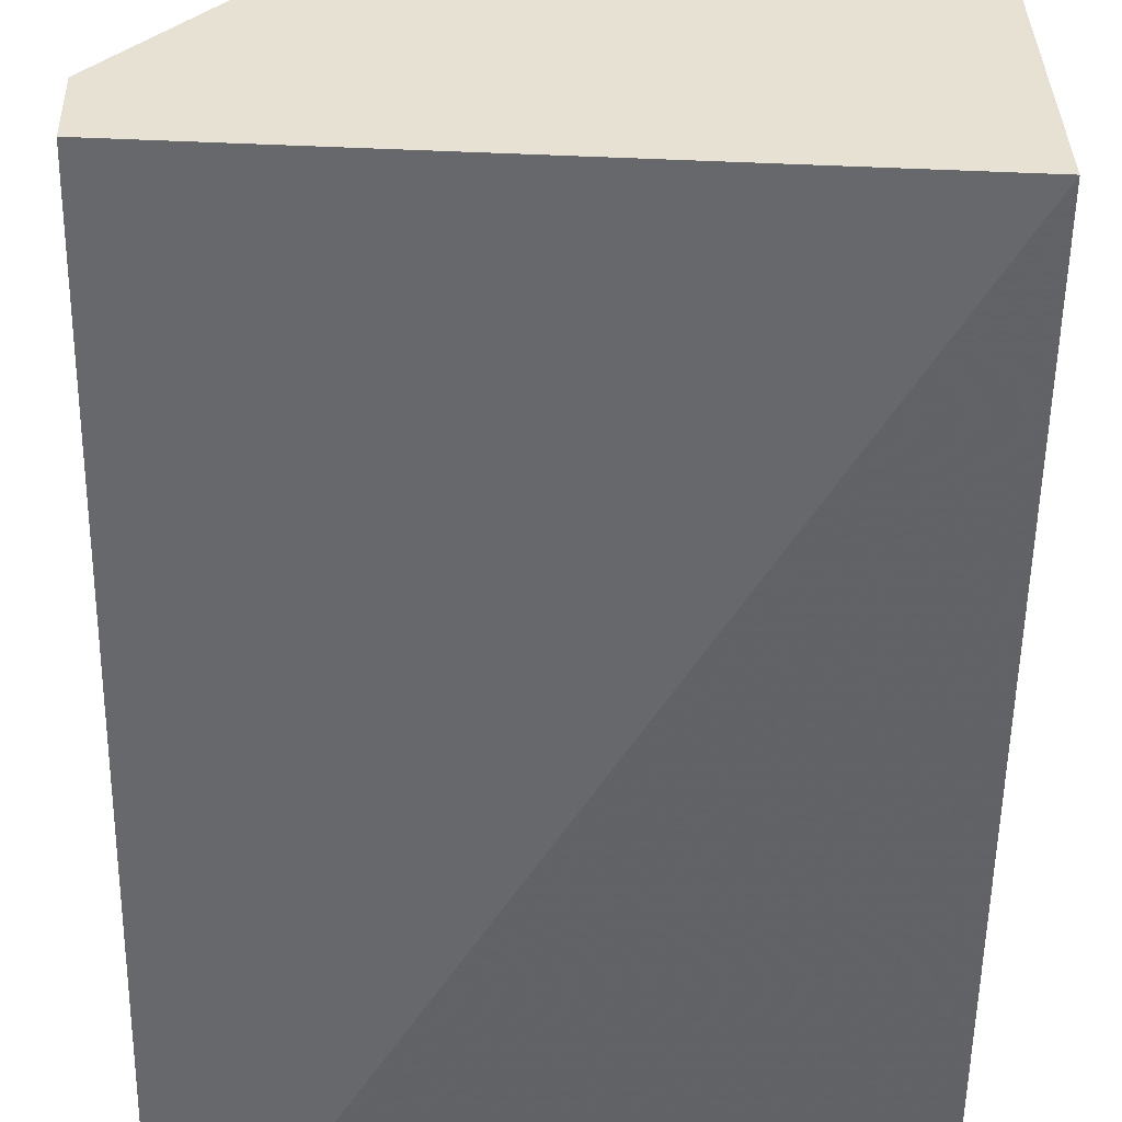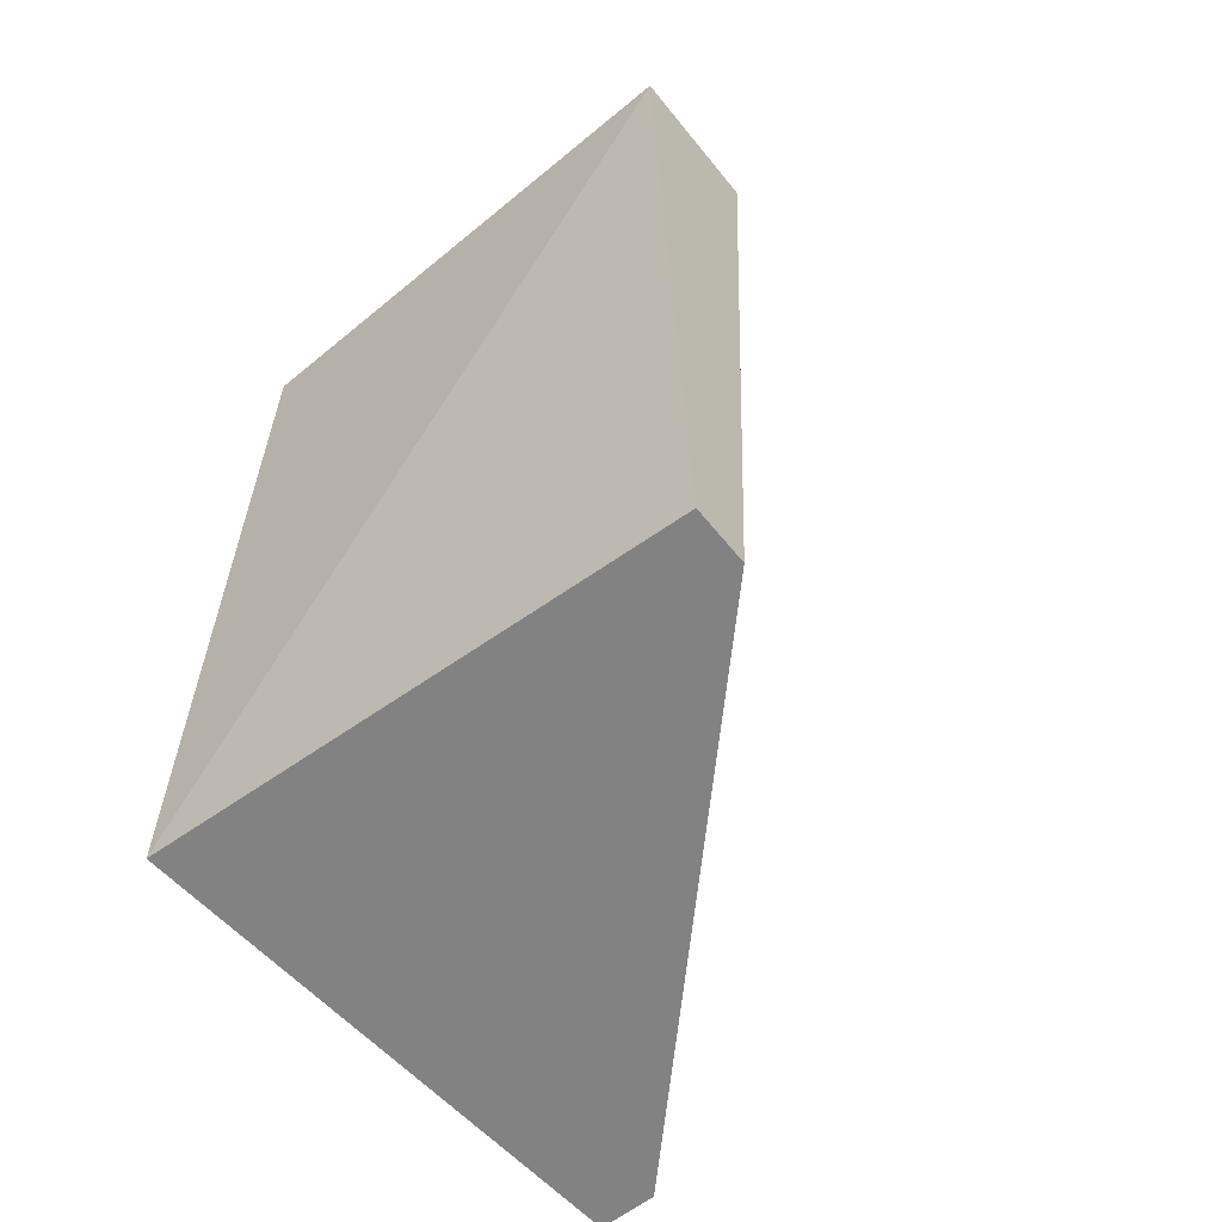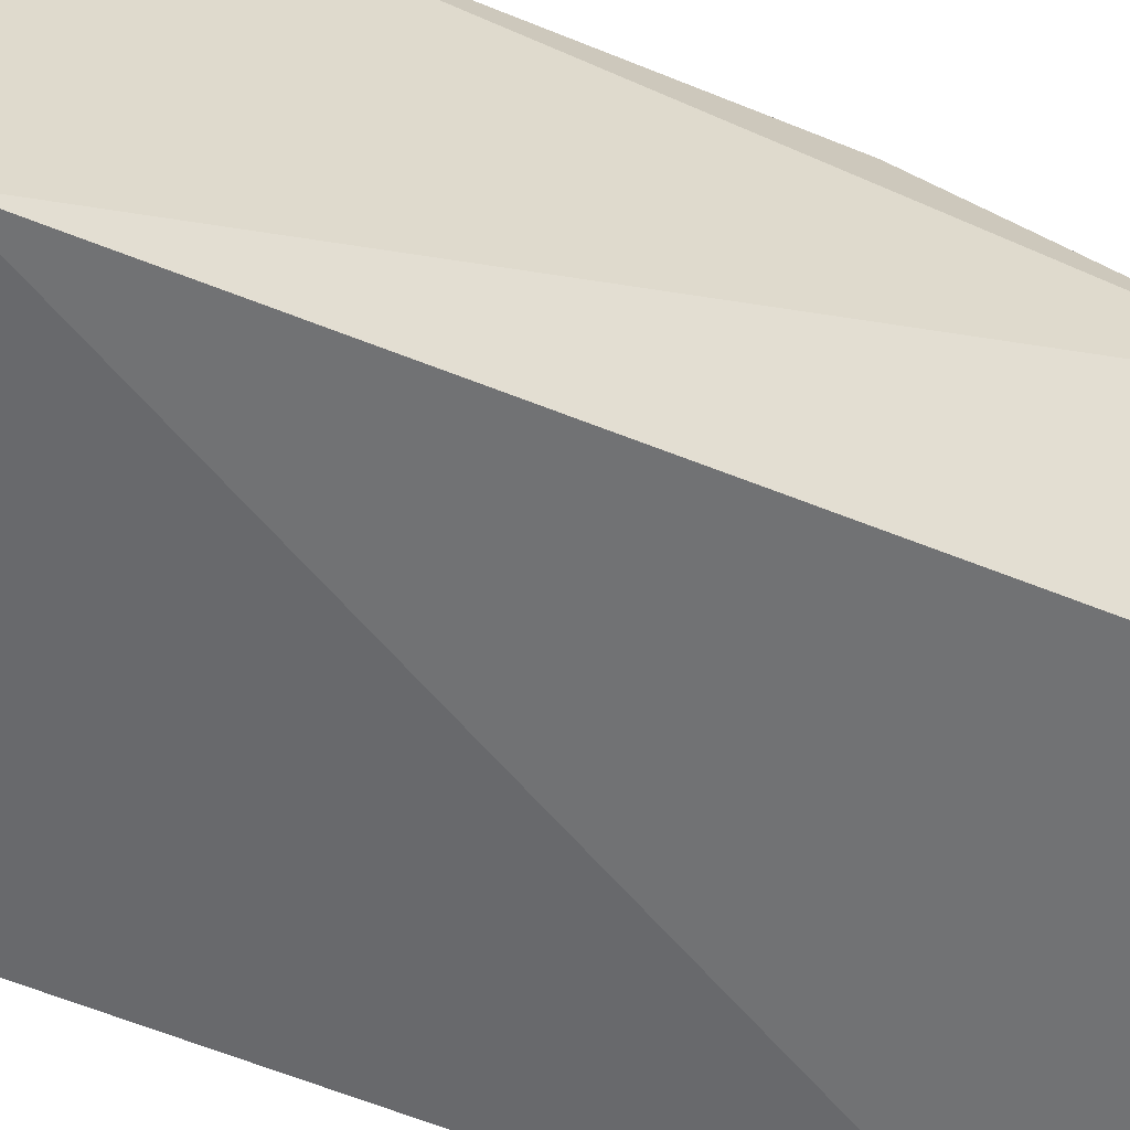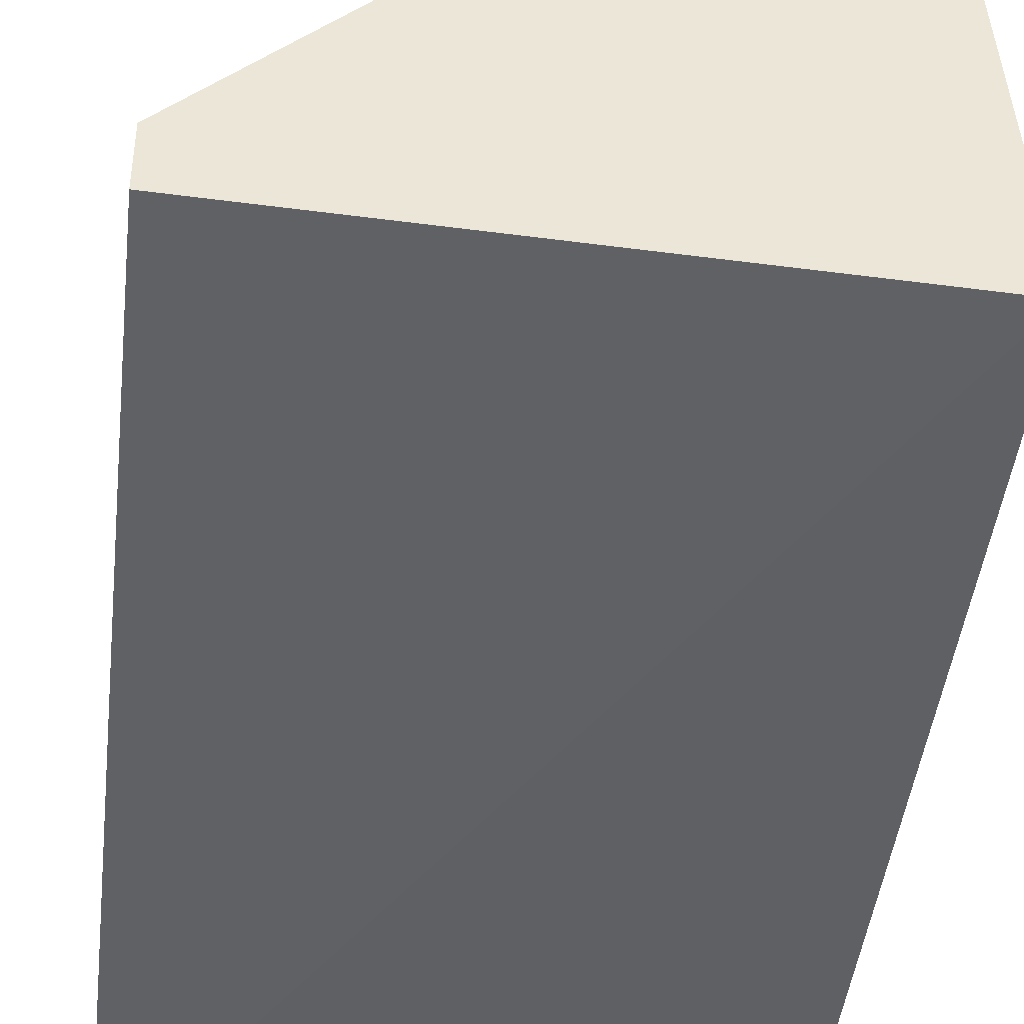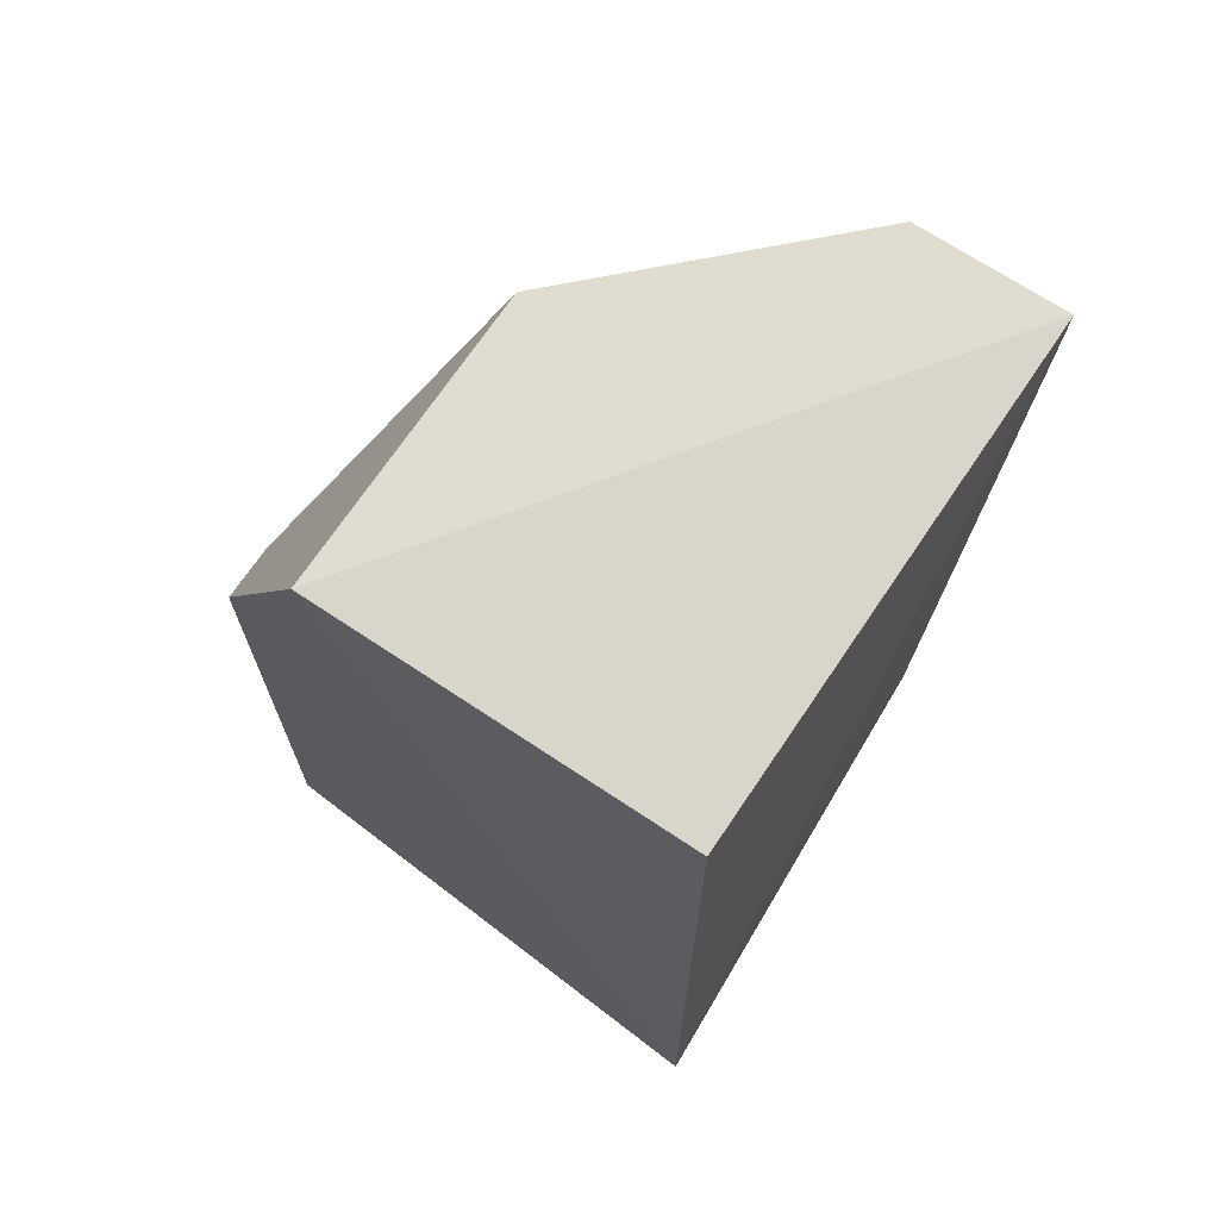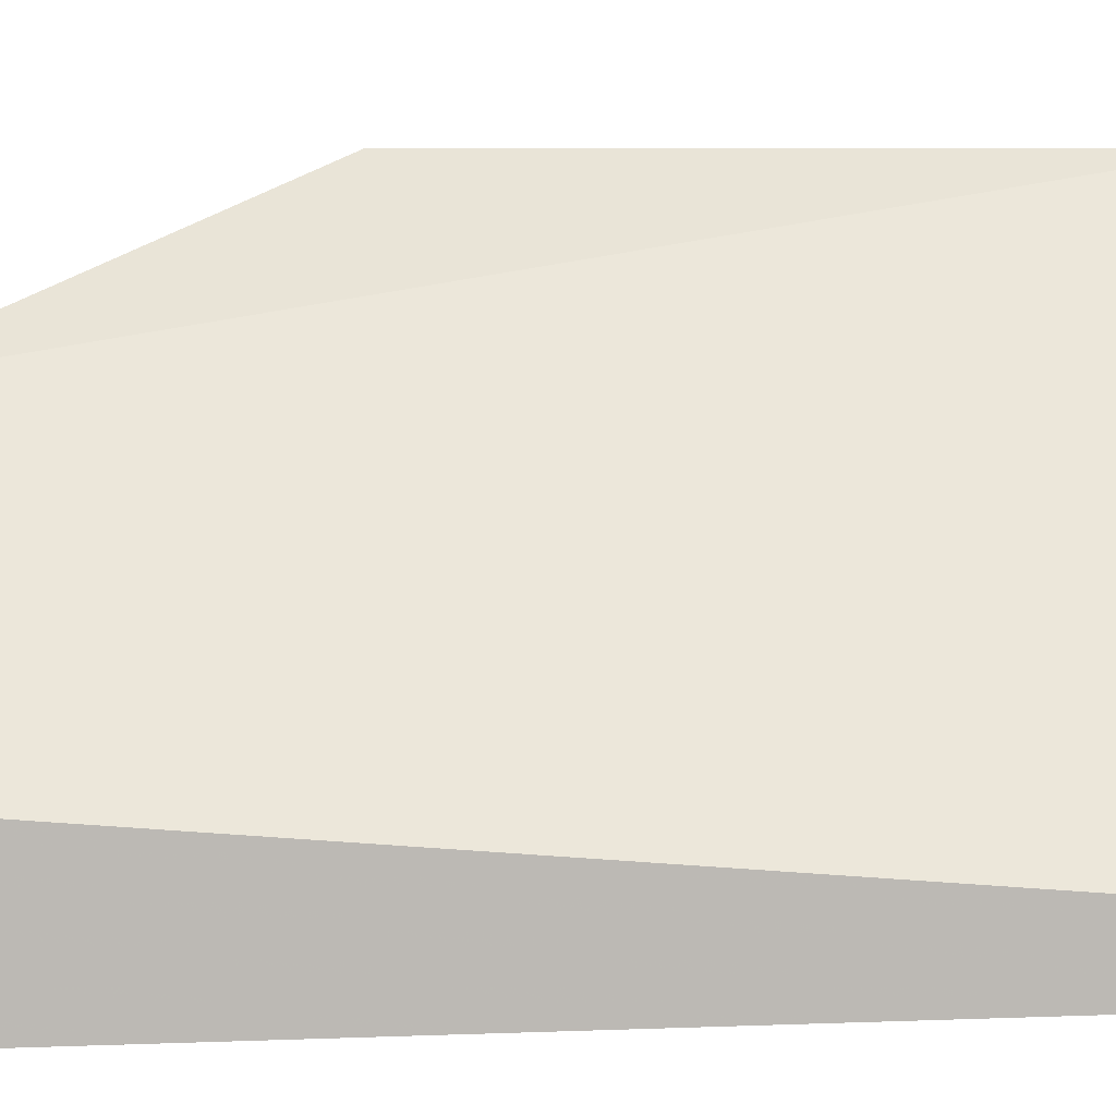
<metadata>
{"format":"obj","ext":"obj","renderer":"f3d","projection":"perspective","resolution":1024,"background":"white","views":[{"elev":-50.7,"azim":-0.7,"up":"+Z"},{"elev":-60.8,"azim":-141.3,"up":"+Y"},{"elev":-54.8,"azim":66.6,"up":"+Z"},{"elev":-44.1,"azim":-6.4,"up":"+Z"},{"elev":69.6,"azim":123.6,"up":"+Y"},{"elev":6.5,"azim":-89.2,"up":"+Z"}]}
</metadata>
<code>
v 0.2893 0.5546 -0.08984
v 0.2893 0.4747 -0.08984
v 0.294 0.4747 -0.159
v 0.2249 0.5985 -0.1598
v 0.2249 0.5985 -0.1398
v 0.2249 0.4747 -0.1555
v 0.294 0.5946 -0.159
v 0.2948 0.5985 -0.1098
v 0.2548 0.5985 -0.1098
v 0.2816 0.4747 -0.08984
v 0.2249 0.4747 -0.1479
v 0.2816 0.5546 -0.08984
f 6 4 3
f 6 5 4
f 7 3 4
f 8 1 2
f 8 2 3
f 8 3 7
f 8 7 4
f 8 4 5
f 9 8 5
f 10 9 5
f 10 3 2
f 11 10 5
f 11 5 6
f 11 6 3
f 11 3 10
f 12 9 10
f 12 1 8
f 12 8 9
f 12 10 2
f 12 2 1

</code>
